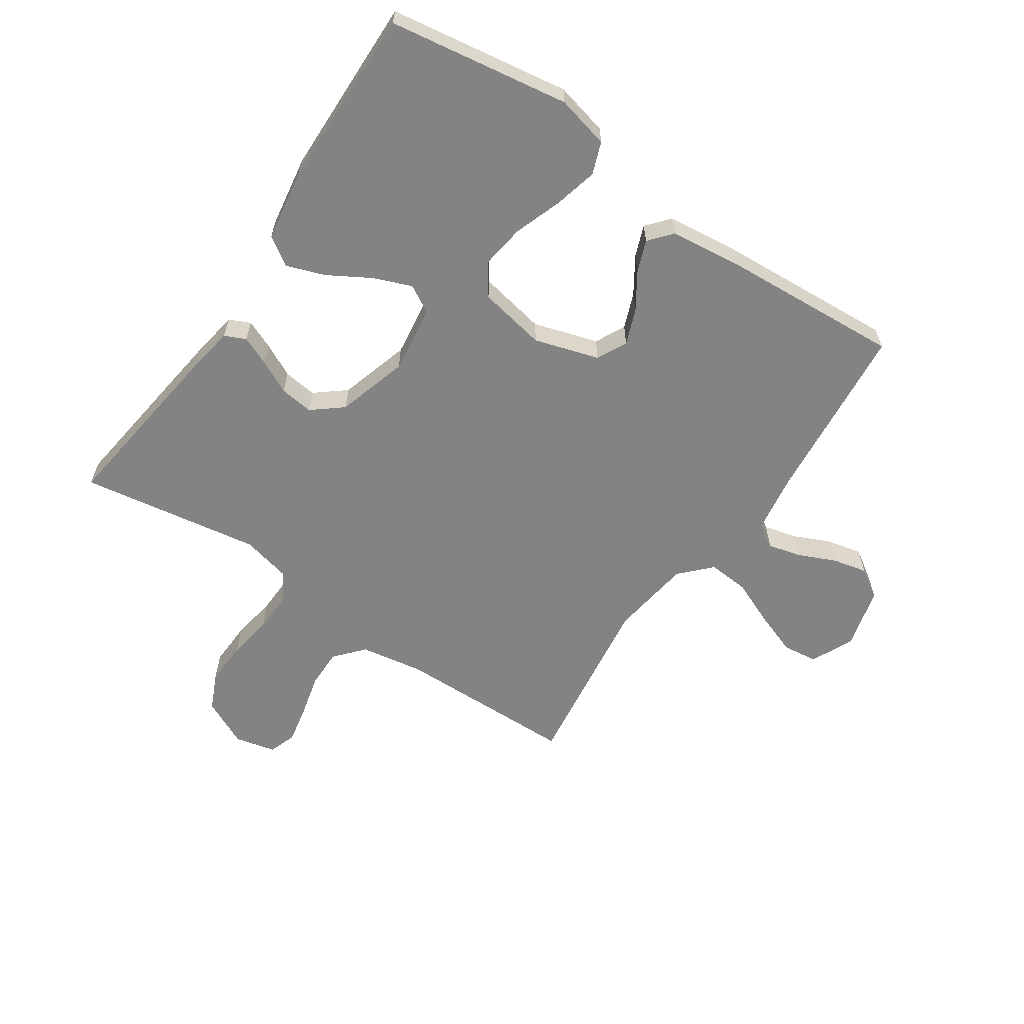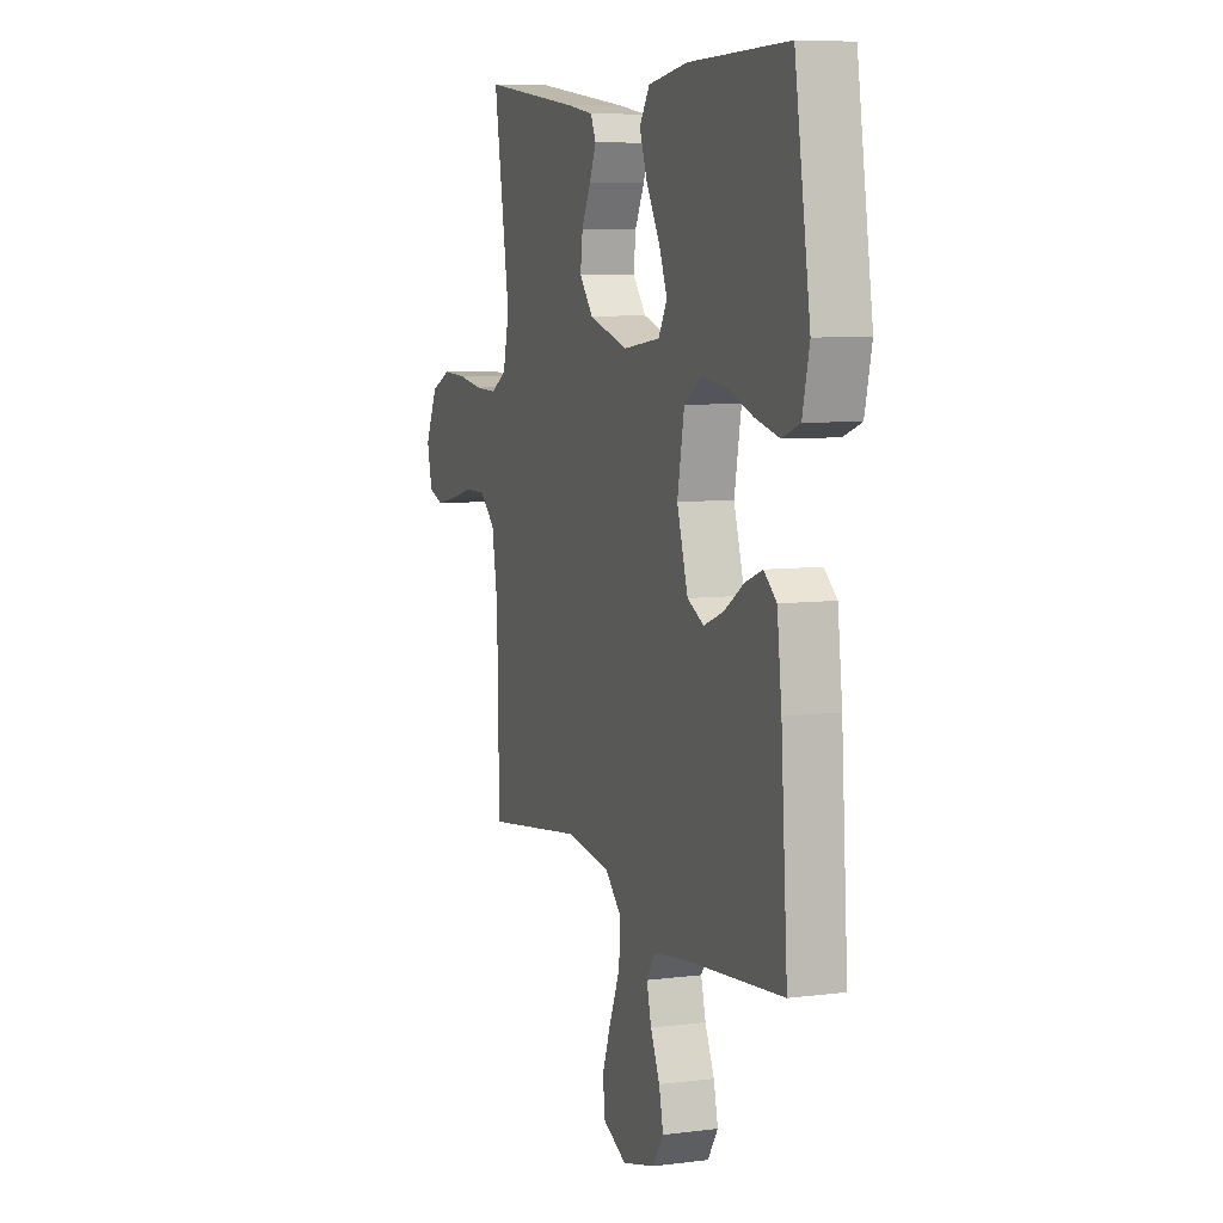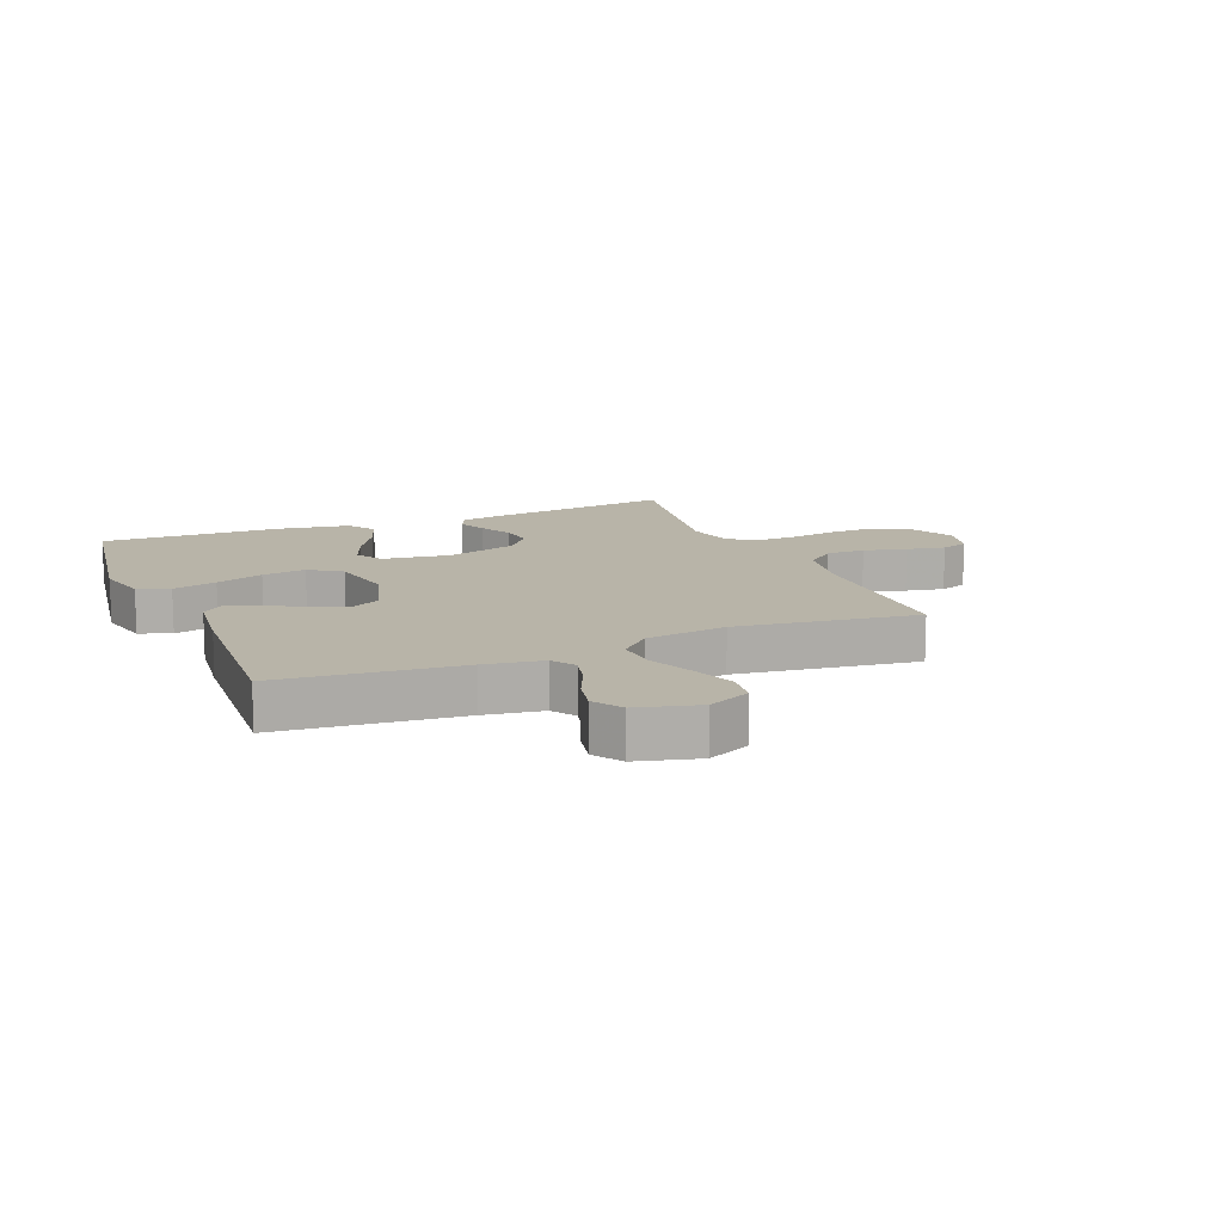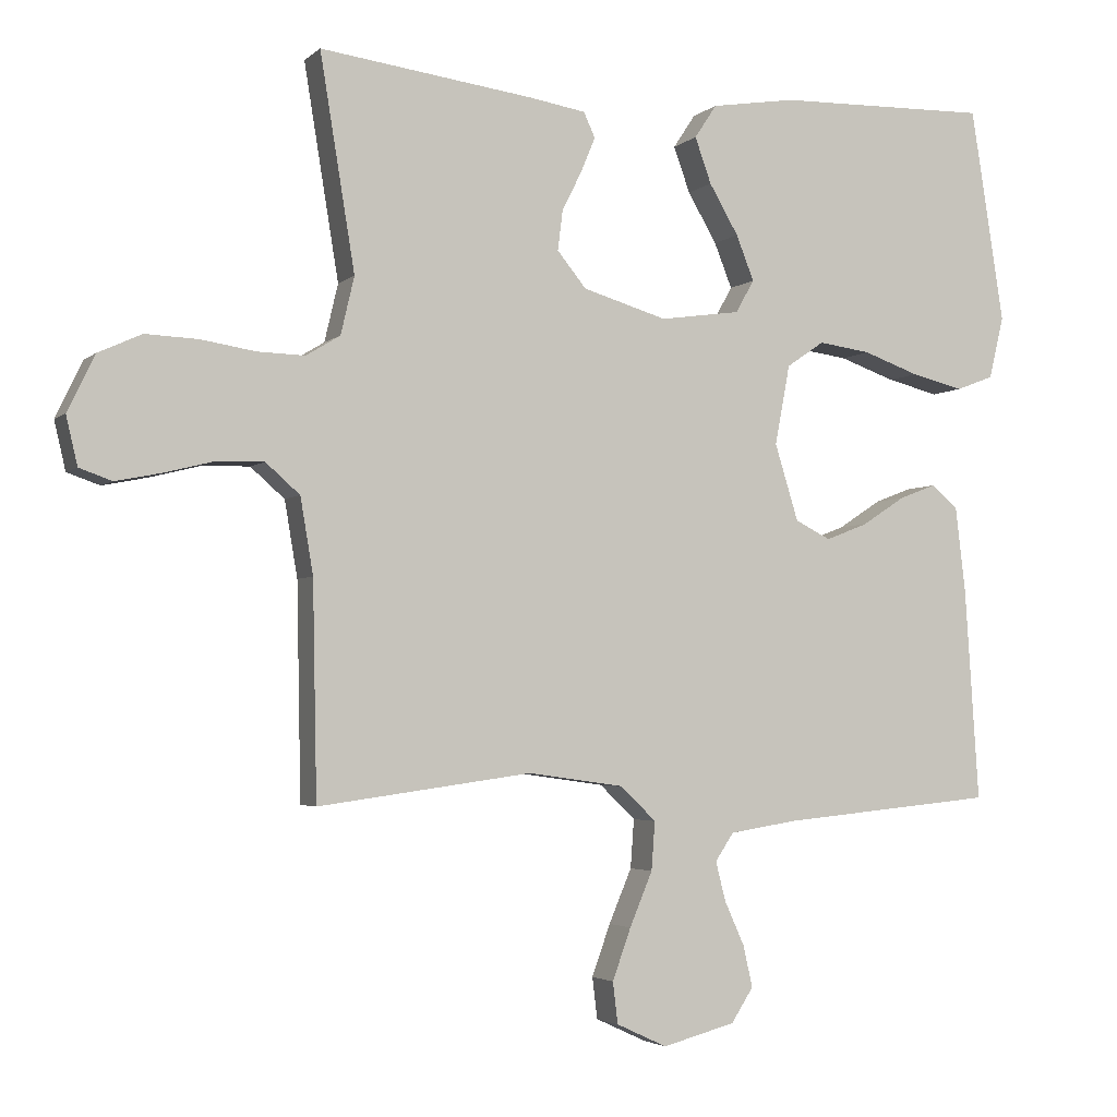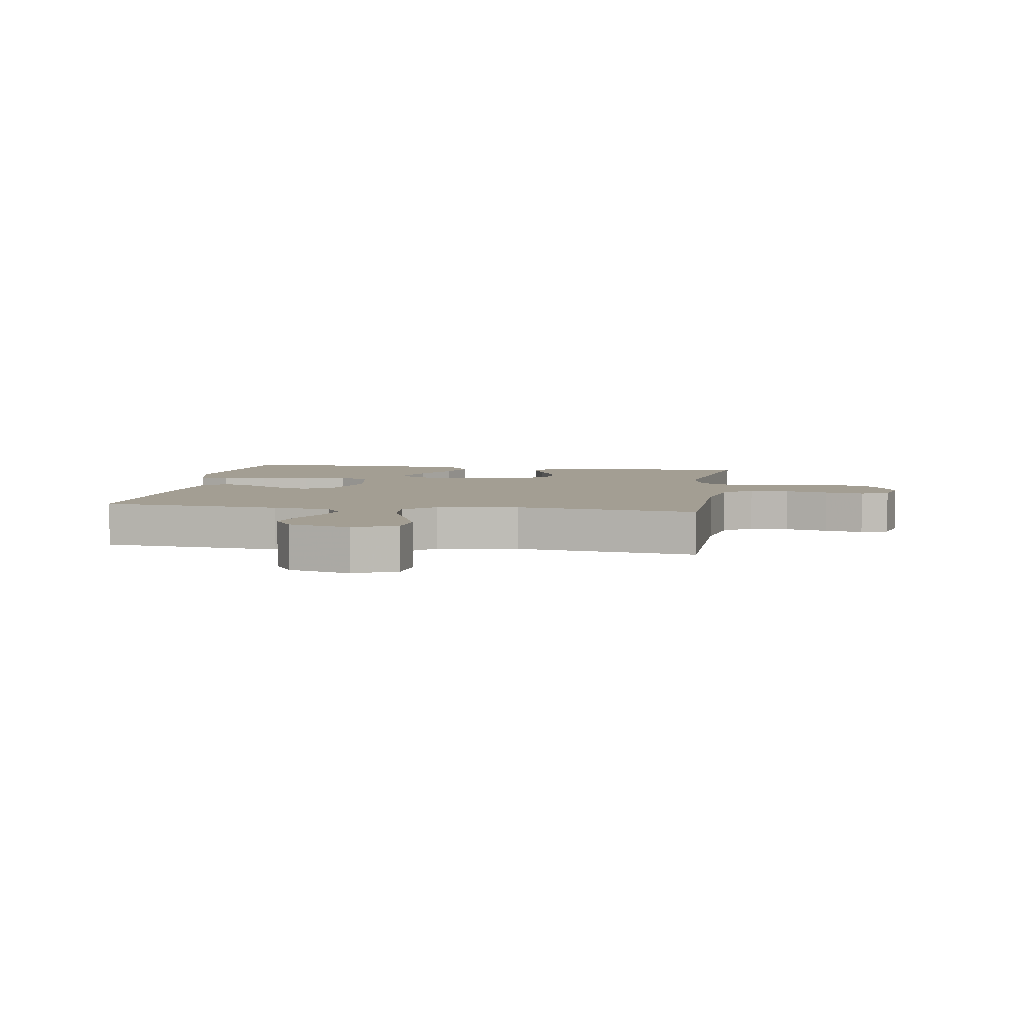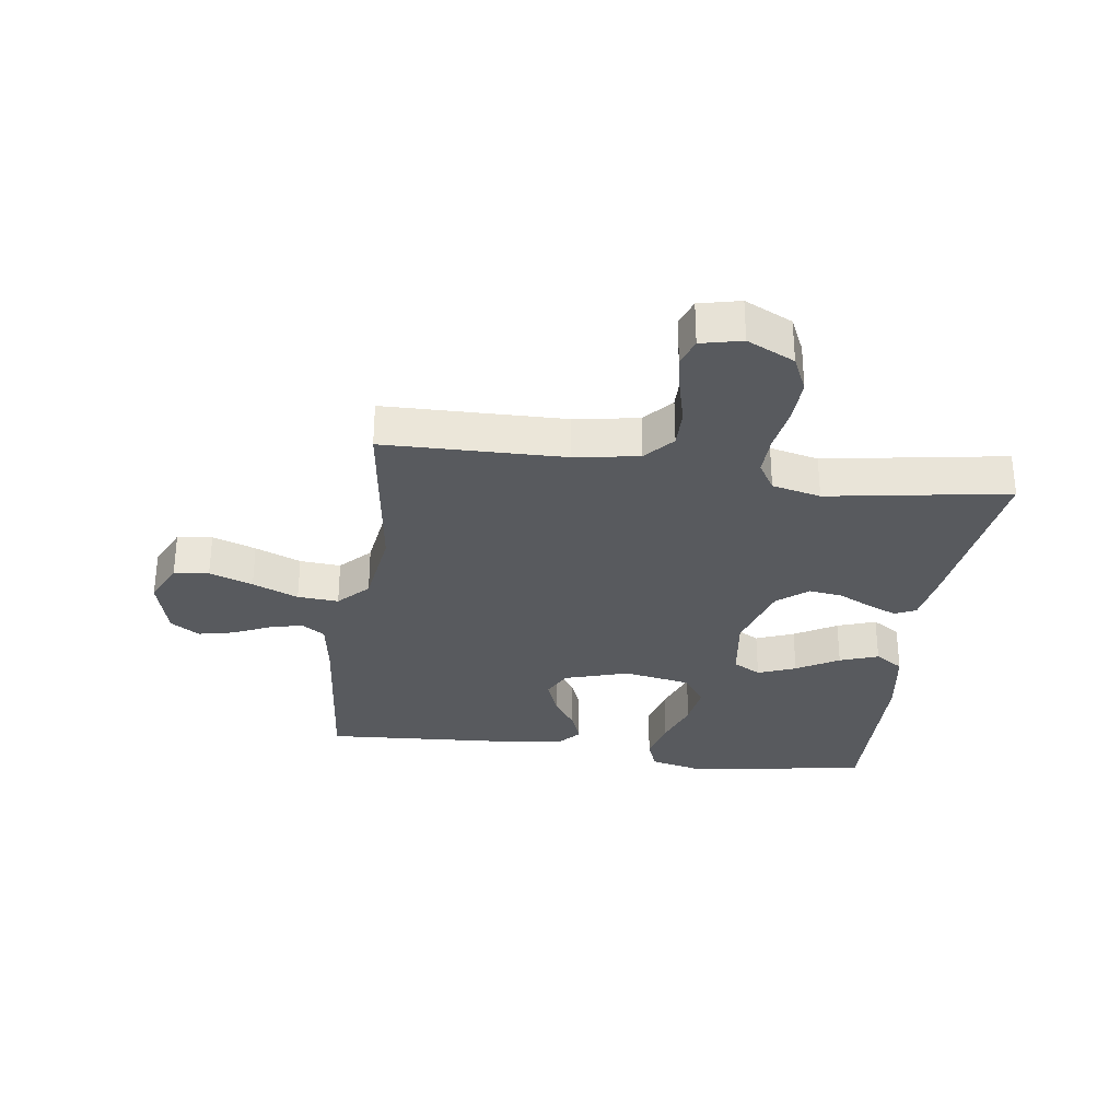
<metadata>
{"format":"obj","ext":"obj","renderer":"f3d","projection":"perspective","resolution":1024,"background":"white","views":[{"elev":-61.2,"azim":55.8,"up":"+Y"},{"elev":7.4,"azim":70.1,"up":"+Z"},{"elev":13.0,"azim":157.5,"up":"+Y"},{"elev":-3.3,"azim":-22.7,"up":"+Z"},{"elev":5.2,"azim":-171.1,"up":"+Y"},{"elev":-30.7,"azim":-98.0,"up":"+Y"}]}
</metadata>
<code>
v -0.5 0.07 -0.5
v -0.506 0.07 -0.2
v -0.524 0.07 -0.094
v -0.572 0.07 -0.052
v -0.637 0.07 -0.053
v -0.708 0.07 -0.071
v -0.772 0.07 -0.084
v -0.818 0.07 -0.068
v -0.834 0.07 0
v -0.796 0.07 0.079
v -0.735 0.07 0.107
v -0.661 0.07 0.104
v -0.585 0.07 0.092
v -0.518 0.07 0.09
v -0.47 0.07 0.119
v -0.451 0.07 0.2
v -0.5 0.07 0.5
v -0.2 0.07 0.461
v -0.12 0.07 0.448
v -0.104 0.07 0.413
v -0.124 0.07 0.365
v -0.152 0.07 0.309
v -0.159 0.07 0.253
v -0.118 0.07 0.203
v 0 0.07 0.168
v 0.113 0.07 0.184
v 0.139 0.07 0.23
v 0.114 0.07 0.293
v 0.073 0.07 0.363
v 0.05 0.07 0.427
v 0.081 0.07 0.474
v 0.2 0.07 0.493
v 0.5 0.07 0.5
v 0.547 0.07 0.2
v 0.526 0.07 0.112
v 0.473 0.07 0.092
v 0.4 0.07 0.11
v 0.321 0.07 0.138
v 0.248 0.07 0.148
v 0.195 0.07 0.112
v 0.174 0.07 0
v 0.207 0.07 -0.107
v 0.257 0.07 -0.132
v 0.316 0.07 -0.109
v 0.376 0.07 -0.07
v 0.428 0.07 -0.05
v 0.466 0.07 -0.082
v 0.48 0.07 -0.2
v 0.5 0.07 -0.5
v 0.2 0.07 -0.529
v 0.104 0.07 -0.544
v 0.078 0.07 -0.583
v 0.092 0.07 -0.638
v 0.12 0.07 -0.7
v 0.133 0.07 -0.758
v 0.102 0.07 -0.806
v 0 0.07 -0.833
v -0.071 0.07 -0.8
v -0.078 0.07 -0.742
v -0.052 0.07 -0.67
v -0.02 0.07 -0.594
v -0.015 0.07 -0.526
v -0.065 0.07 -0.478
v -0.2 0.07 -0.459
v -0.5 0 -0.5
v -0.506 0 -0.2
v -0.524 0 -0.094
v -0.572 0 -0.052
v -0.637 0 -0.053
v -0.708 0 -0.071
v -0.772 0 -0.084
v -0.818 0 -0.068
v -0.834 0 0
v -0.796 0 0.079
v -0.735 0 0.107
v -0.661 0 0.104
v -0.585 0 0.092
v -0.518 0 0.09
v -0.47 0 0.119
v -0.451 0 0.2
v -0.5 0 0.5
v -0.2 0 0.461
v -0.12 0 0.448
v -0.104 0 0.413
v -0.124 0 0.365
v -0.152 0 0.309
v -0.159 0 0.253
v -0.118 0 0.203
v 0 0 0.168
v 0.113 0 0.184
v 0.139 0 0.23
v 0.114 0 0.293
v 0.073 0 0.363
v 0.05 0 0.427
v 0.081 0 0.474
v 0.2 0 0.493
v 0.5 0 0.5
v 0.547 0 0.2
v 0.526 0 0.112
v 0.473 0 0.092
v 0.4 0 0.11
v 0.321 0 0.138
v 0.248 0 0.148
v 0.195 0 0.112
v 0.174 0 0
v 0.207 0 -0.107
v 0.257 0 -0.132
v 0.316 0 -0.109
v 0.376 0 -0.07
v 0.428 0 -0.05
v 0.466 0 -0.082
v 0.48 0 -0.2
v 0.5 0 -0.5
v 0.2 0 -0.529
v 0.104 0 -0.544
v 0.078 0 -0.583
v 0.092 0 -0.638
v 0.12 0 -0.7
v 0.133 0 -0.758
v 0.102 0 -0.806
v 0 0 -0.833
v -0.071 0 -0.8
v -0.078 0 -0.742
v -0.052 0 -0.67
v -0.02 0 -0.594
v -0.015 0 -0.526
v -0.065 0 -0.478
v -0.2 0 -0.459
f 59 60 61
f 58 59 61
f 57 58 61
f 56 57 61
f 55 56 61
f 54 55 61
f 53 54 61
f 52 53 61 62
f 51 52 62 63
f 48 49 50
f 47 48 50
f 46 47 50
f 45 46 50
f 44 45 50
f 50 51 63
f 44 50 63
f 43 44 63
f 36 37 38
f 35 36 38
f 34 35 38
f 33 34 38
f 32 33 38
f 31 32 38
f 30 31 38
f 29 30 38
f 28 29 38
f 27 28 38 39
f 26 27 39 40
f 20 21 22
f 19 20 22
f 18 19 22
f 17 18 22
f 16 17 22
f 15 16 22 23
f 14 15 23 24
f 11 12 13
f 10 11 13
f 9 10 13
f 8 9 13
f 7 8 13
f 6 7 13
f 5 6 13
f 4 5 13 14
f 14 24 25
f 4 14 25
f 3 4 25
f 64 1 2
f 64 2 3
f 63 64 3
f 43 63 3
f 42 43 3
f 3 25 26
f 42 3 26
f 41 42 26
f 26 40 41
f 125 124 123
f 125 123 122
f 125 122 121
f 125 121 120
f 125 120 119
f 125 119 118
f 125 118 117
f 126 125 117 116
f 127 126 116 115
f 114 113 112
f 114 112 111
f 114 111 110
f 114 110 109
f 114 109 108
f 127 115 114
f 127 114 108
f 127 108 107
f 102 101 100
f 102 100 99
f 102 99 98
f 102 98 97
f 102 97 96
f 102 96 95
f 102 95 94
f 102 94 93
f 102 93 92
f 103 102 92 91
f 104 103 91 90
f 86 85 84
f 86 84 83
f 86 83 82
f 86 82 81
f 86 81 80
f 87 86 80 79
f 88 87 79 78
f 77 76 75
f 77 75 74
f 77 74 73
f 77 73 72
f 77 72 71
f 77 71 70
f 77 70 69
f 78 77 69 68
f 89 88 78
f 89 78 68
f 89 68 67
f 66 65 128
f 67 66 128
f 67 128 127
f 67 127 107
f 67 107 106
f 90 89 67
f 90 67 106
f 90 106 105
f 105 104 90
f 1 65 66 2
f 2 66 67 3
f 3 67 68 4
f 4 68 69 5
f 5 69 70 6
f 6 70 71 7
f 7 71 72 8
f 8 72 73 9
f 9 73 74 10
f 10 74 75 11
f 11 75 76 12
f 12 76 77 13
f 13 77 78 14
f 14 78 79 15
f 15 79 80 16
f 16 80 81 17
f 17 81 82 18
f 18 82 83 19
f 19 83 84 20
f 20 84 85 21
f 21 85 86 22
f 22 86 87 23
f 23 87 88 24
f 24 88 89 25
f 25 89 90 26
f 26 90 91 27
f 27 91 92 28
f 28 92 93 29
f 29 93 94 30
f 30 94 95 31
f 31 95 96 32
f 32 96 97 33
f 33 97 98 34
f 34 98 99 35
f 35 99 100 36
f 36 100 101 37
f 37 101 102 38
f 38 102 103 39
f 39 103 104 40
f 40 104 105 41
f 41 105 106 42
f 42 106 107 43
f 43 107 108 44
f 44 108 109 45
f 45 109 110 46
f 46 110 111 47
f 47 111 112 48
f 48 112 113 49
f 49 113 114 50
f 50 114 115 51
f 51 115 116 52
f 52 116 117 53
f 53 117 118 54
f 54 118 119 55
f 55 119 120 56
f 56 120 121 57
f 57 121 122 58
f 58 122 123 59
f 59 123 124 60
f 60 124 125 61
f 61 125 126 62
f 62 126 127 63
f 63 127 128 64
f 64 128 65 1

</code>
